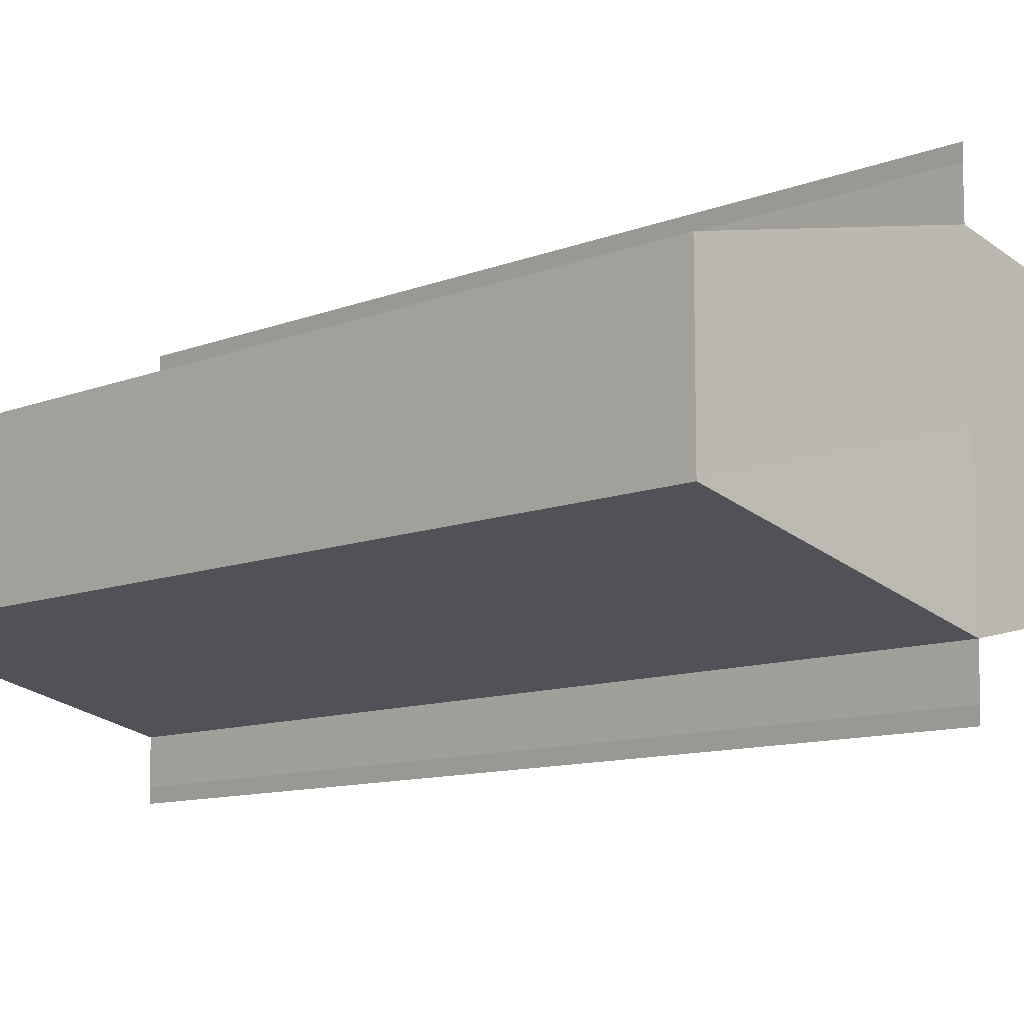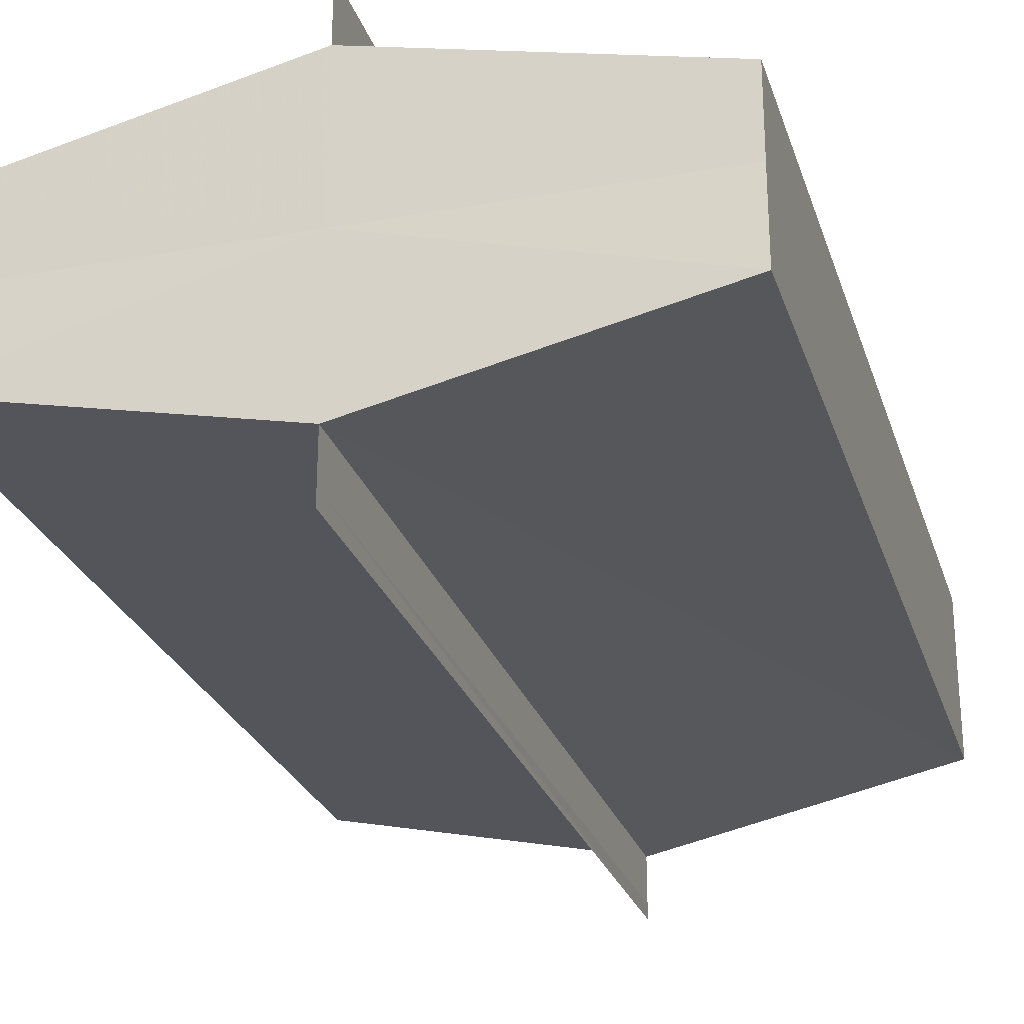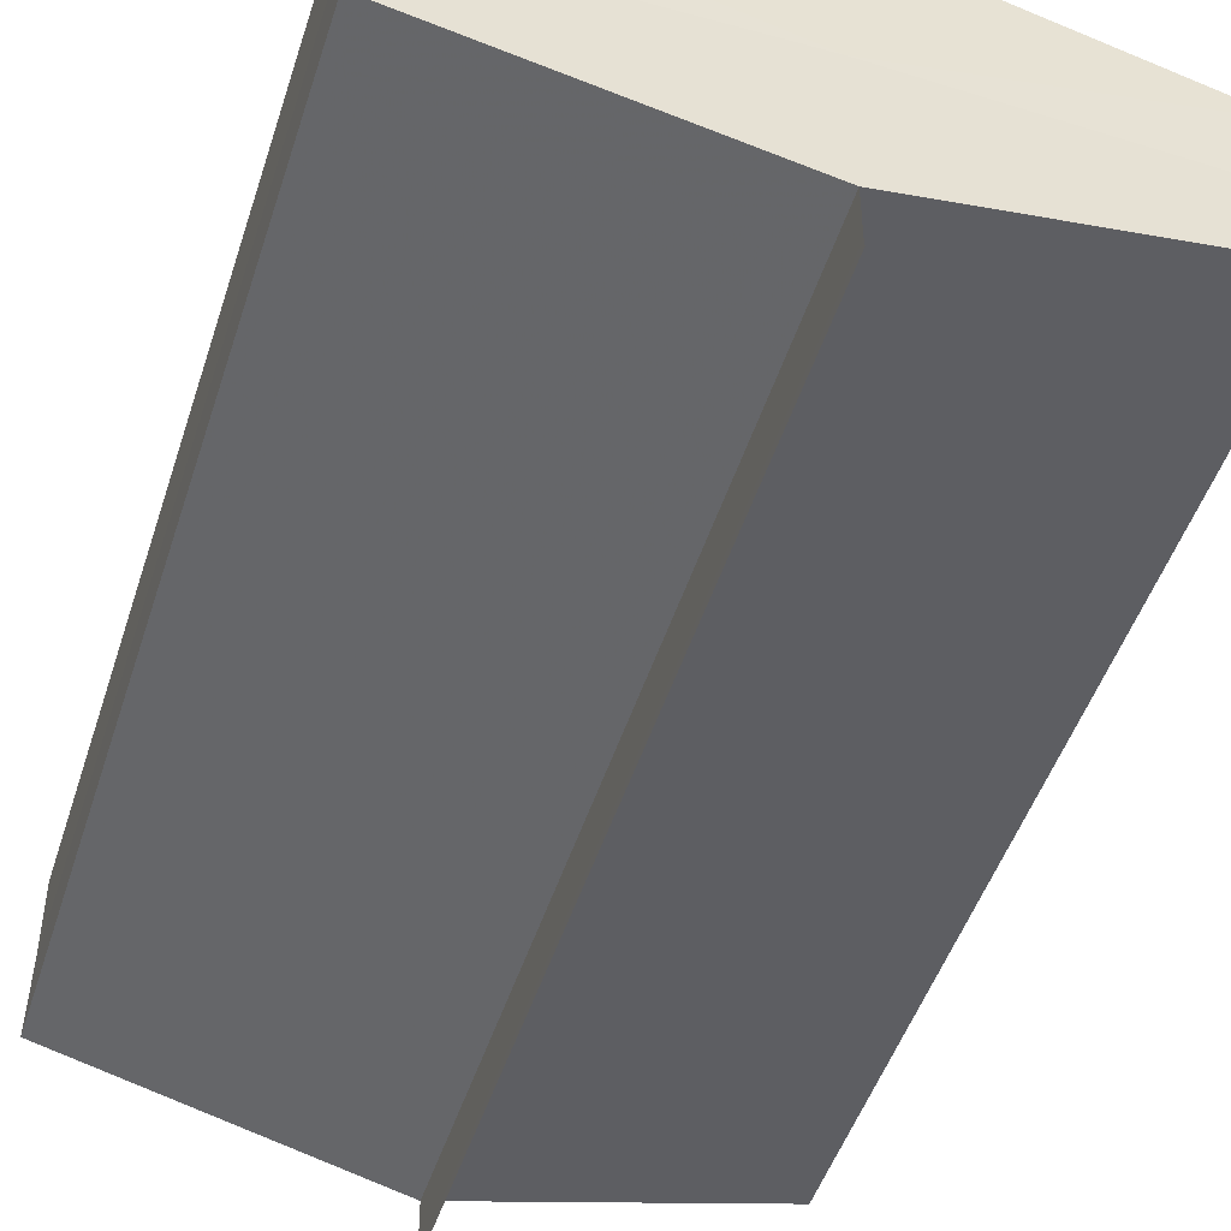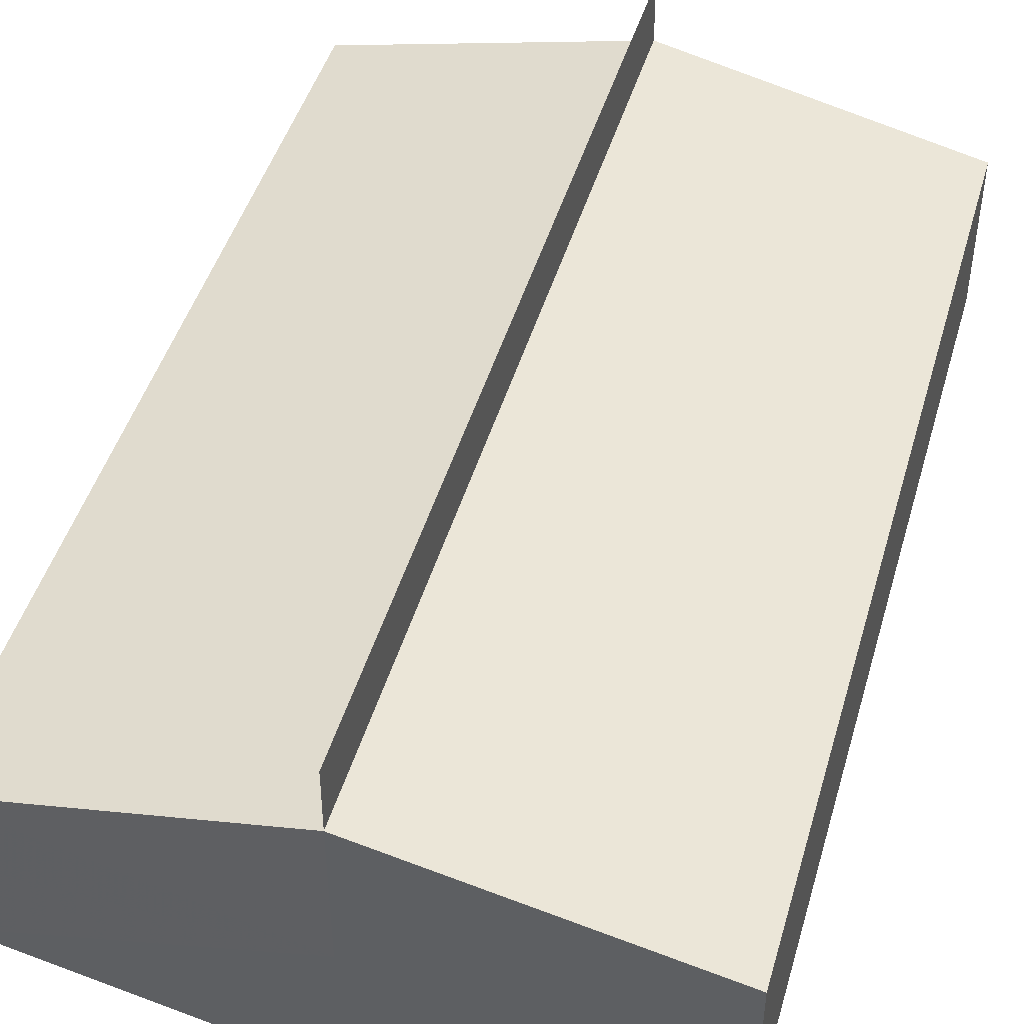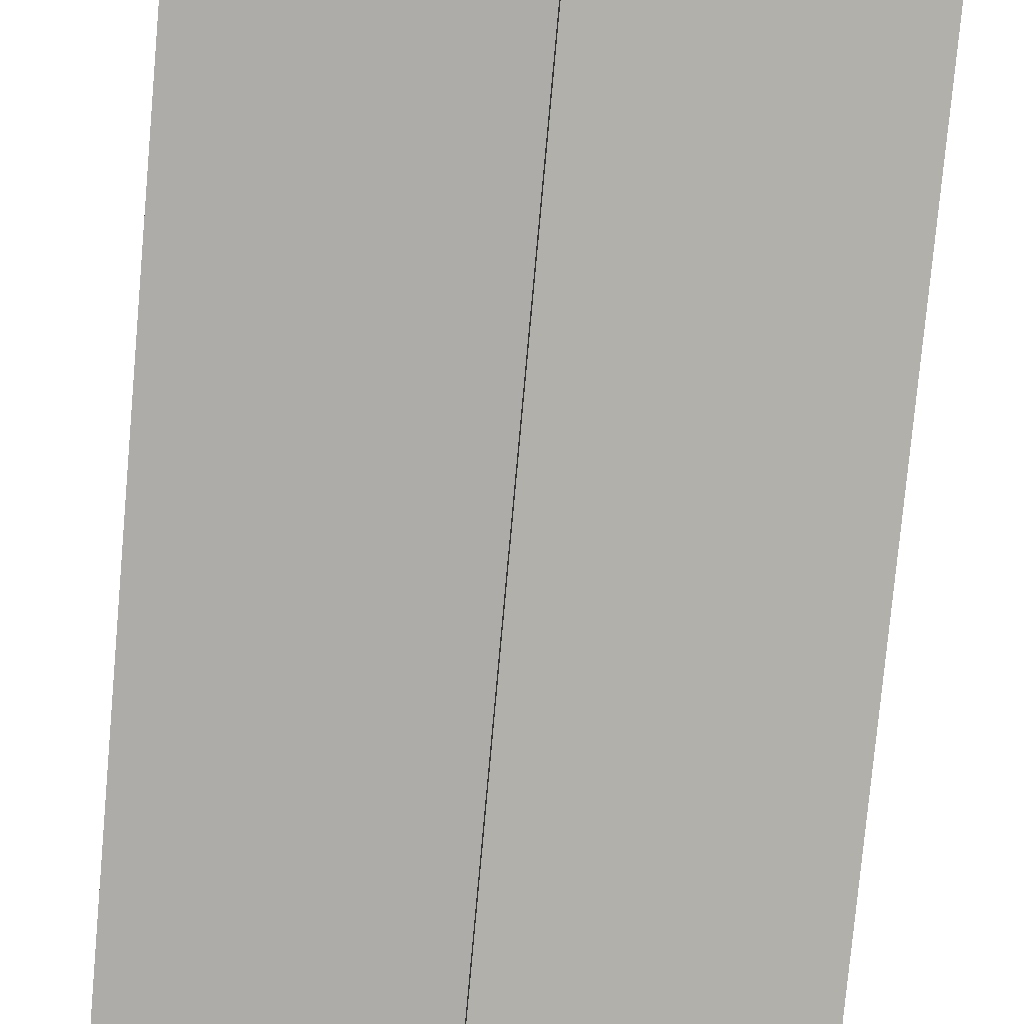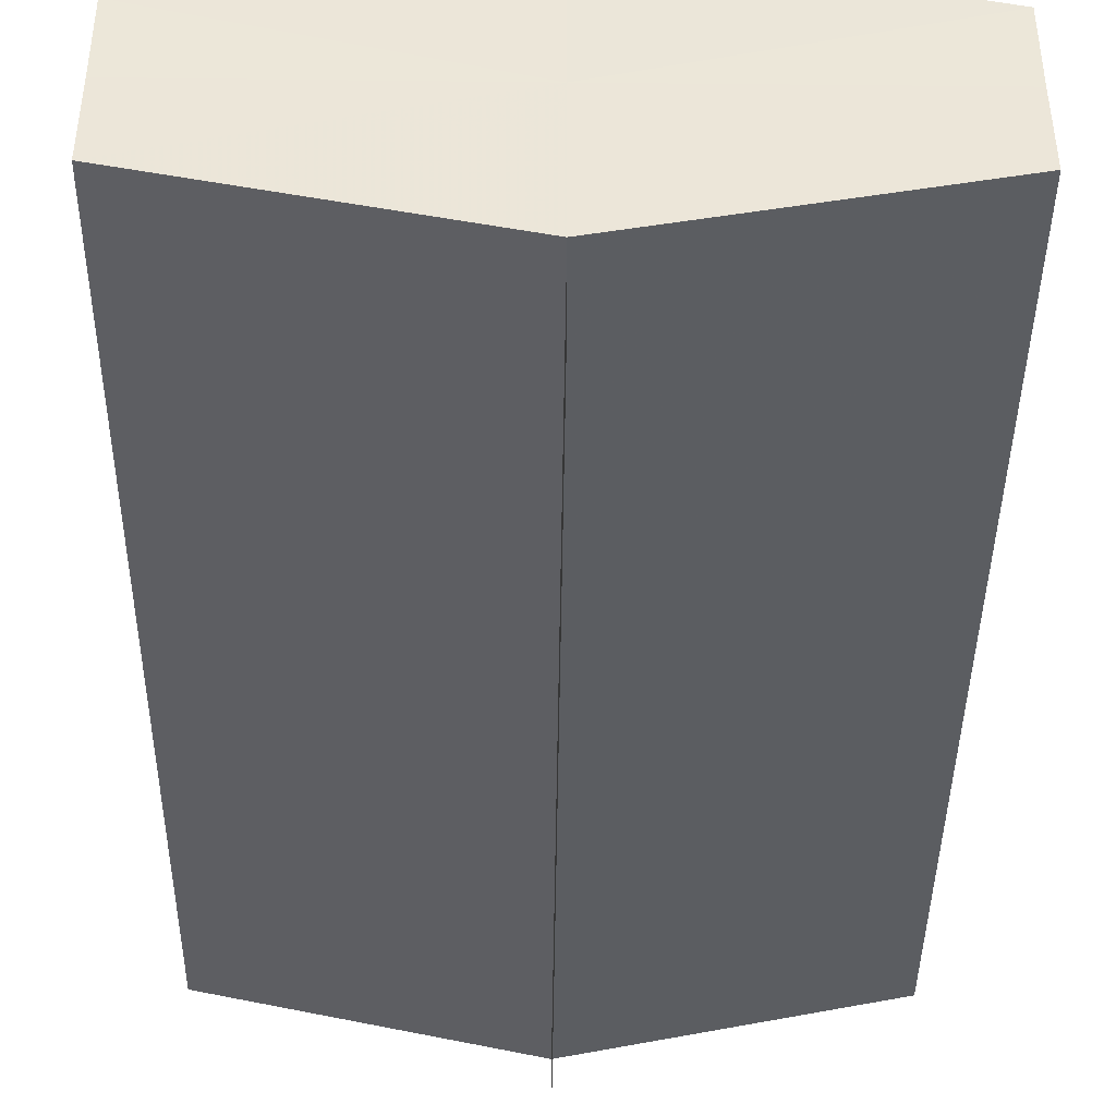
<metadata>
{"format":"obj","ext":"obj","renderer":"f3d","projection":"perspective","resolution":1024,"background":"white","views":[{"elev":-10.8,"azim":-45.8,"up":"+Z"},{"elev":-25.7,"azim":16.1,"up":"+Z"},{"elev":-49.8,"azim":162.2,"up":"+Z"},{"elev":46.1,"azim":-163.9,"up":"+Z"},{"elev":-79.6,"azim":-5.0,"up":"+Z"},{"elev":-41.9,"azim":-0.7,"up":"+Z"}]}
</metadata>
<code>
o 13515
v 2244 1853 10.66
v 2244 1853 10.67
v 2244 1853 10.66
v 2244 1853 10.67
v 2244 1853 10.67
v 2244 1853 10.66
v 2244 1853 10.66
v 2244 1853 10.67
v 2244 1853 10.67
v 2244 1853 10.67
v 2244 1853 10.67
v 2244 1853 10.67
v 2244 1853 10.66
v 2244 1853 10.66
v 2244 1853 10.66
v 2244 1853 10.66
v 2244 1853 10.66
v 2244 1853 10.66
v 2244 1853 10.66
v 2244 1853 10.66
v 2244 1853 10.66
v 2244 1853 10.67
v 2244 1853 10.67
v 2244 1853 10.66
v 2244 1853 10.66
v 2244 1853 10.67
v 2244 1853 10.67
v 2244 1853 10.66
v 2244 1853 10.67
v 2244 1853 10.66
v 2244 1853 10.67
v 2244 1853 10.66
v 2244 1853 10.66
v 2244 1853 10.66
v 2244 1853 10.66
v 2244 1853 10.66
v 2244 1853 10.66
v 2244 1853 10.66
v 2244 1853 10.66
v 2244 1853 10.66
v 2244 1853 10.67
v 2244 1853 10.66
v 2244 1853 10.67
v 2244 1853 10.67
v 2244 1853 10.66
v 2244 1853 10.66
v 2244 1853 10.66
v 2244 1853 10.66
v 2244 1853 10.66
v 2244 1853 10.66
v 2244 1853 10.66
v 2244 1853 10.66
v 2244 1853 10.66
v 2244 1853 10.67
v 2244 1853 10.67
v 2244 1853 10.67
v 2244 1853 10.67
v 2244 1853 10.67
v 2244 1853 10.67
v 2244 1853 10.67
v 2244 1853 10.67
v 2244 1853 10.66
v 2244 1853 10.66
v 2244 1853 10.67
v 2244 1853 10.66
v 2244 1853 10.67
v 2244 1853 10.66
v 2244 1853 10.67
v 2244 1853 10.66
v 2244 1853 10.66
f 1 2 3
f 2 4 5
f 6 1 7
f 8 4 9
f 8 10 9
f 9 11 12
f 13 6 14
f 13 15 14
f 16 15 17
f 14 18 19
f 19 20 21
f 21 22 23
f 17 24 25
f 14 24 25
f 23 26 27
f 9 26 27
f 28 29 26
f 28 30 29
f 28 26 31
f 28 32 30
f 28 31 33
f 28 33 34
f 28 35 32
f 28 34 35
f 36 35 37
f 38 35 37
f 39 40 36
f 41 42 39
f 43 44 41
f 38 45 46
f 47 48 38
f 47 49 38
f 50 49 51
f 52 50 53
f 54 52 55
f 56 54 43
f 56 57 43
f 58 57 59
f 43 60 61
f 59 60 61
f 62 63 64
f 62 65 63
f 62 64 66
f 62 67 65
f 62 66 68
f 62 69 67
f 62 68 70
f 62 70 69

</code>
